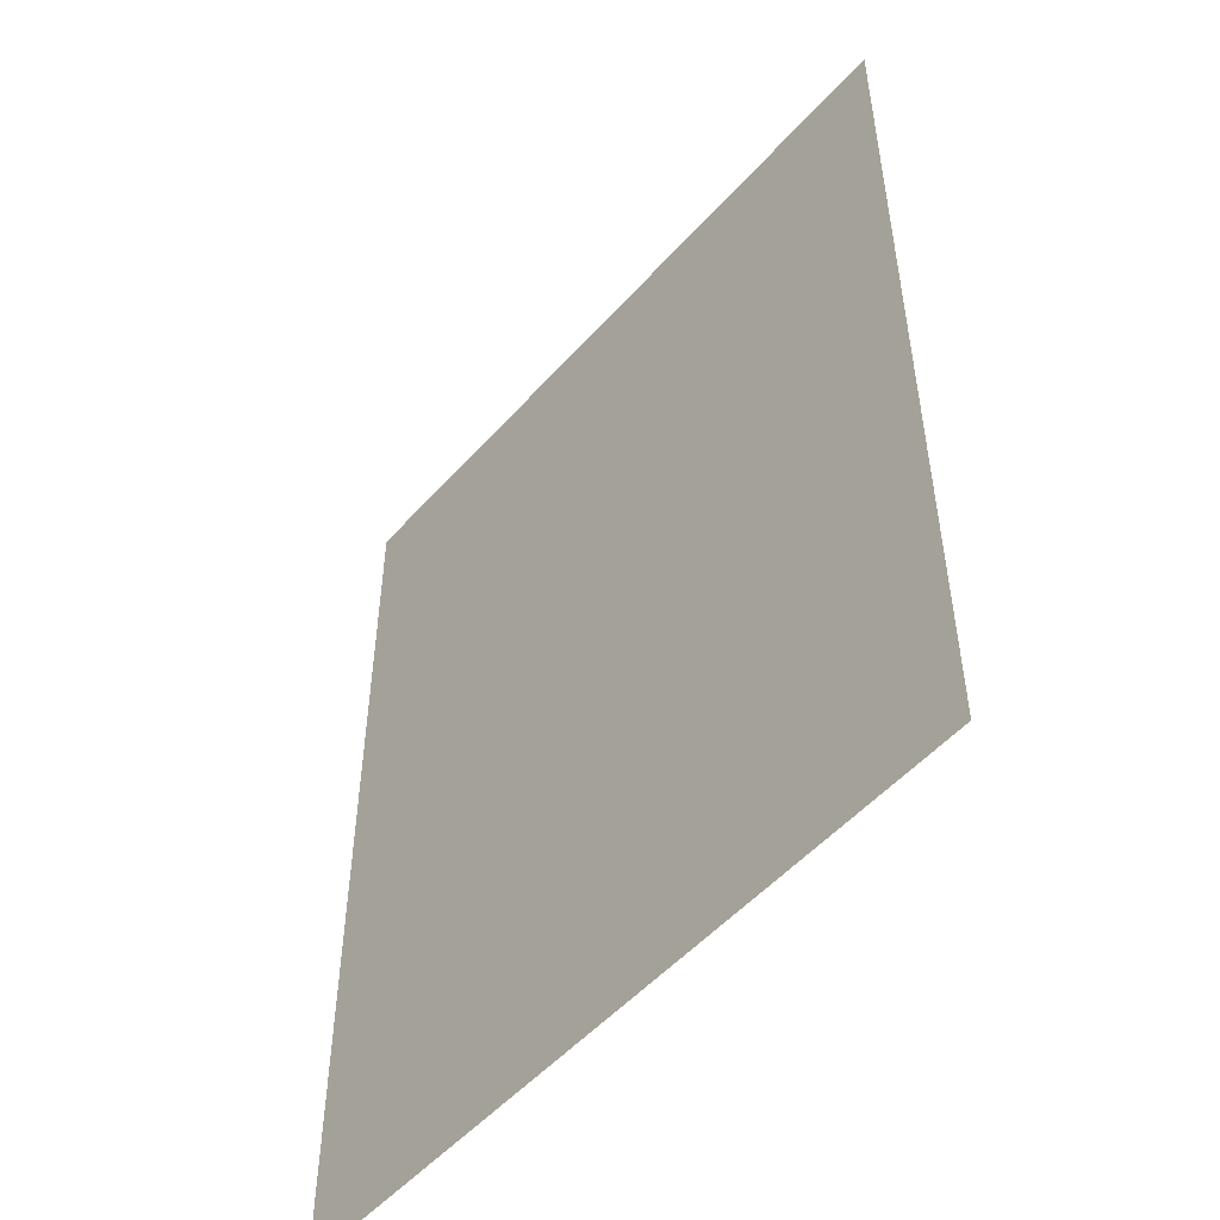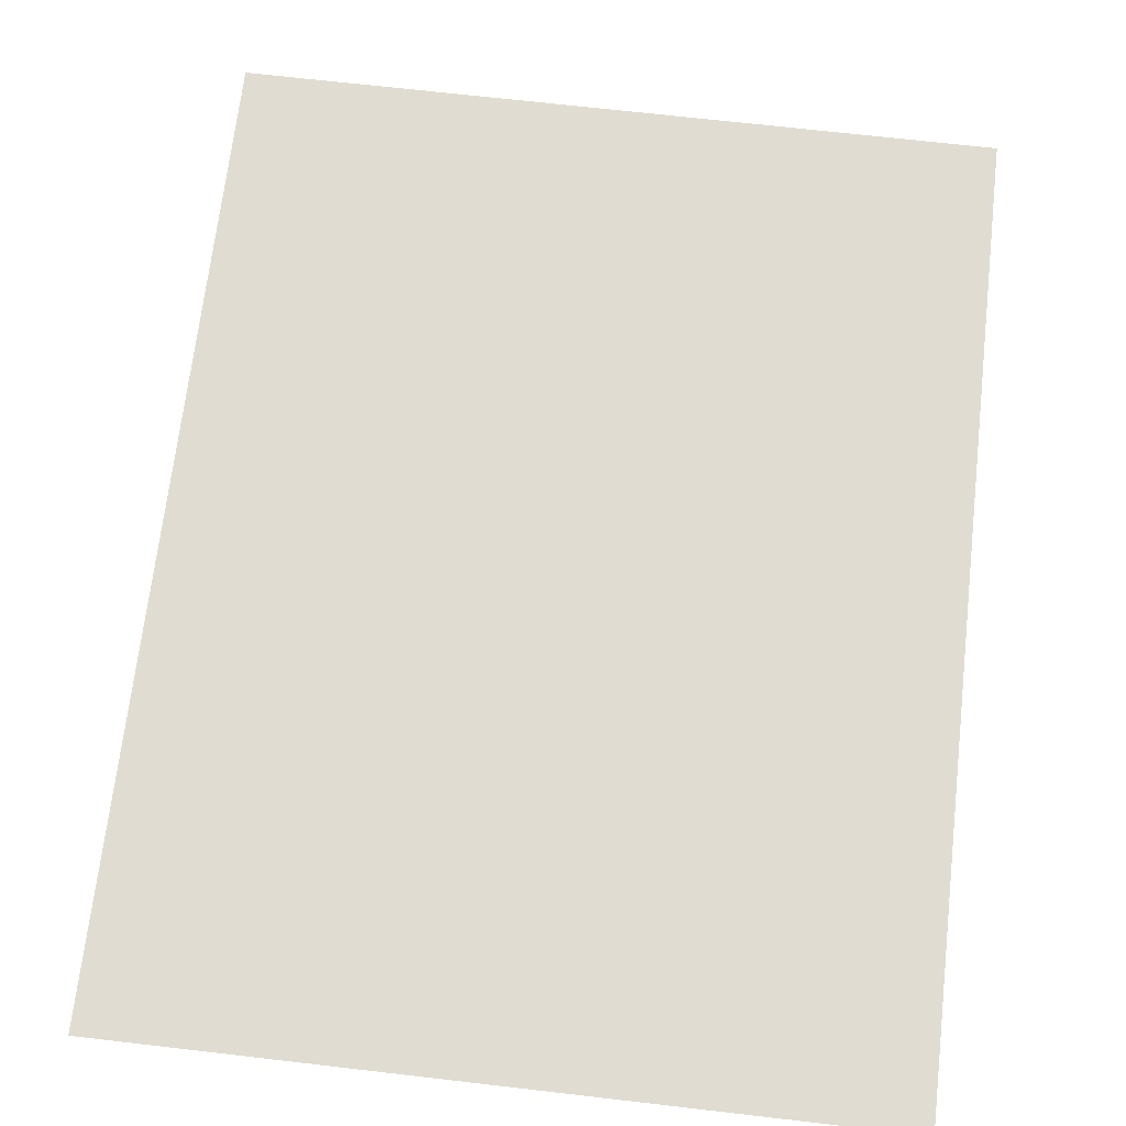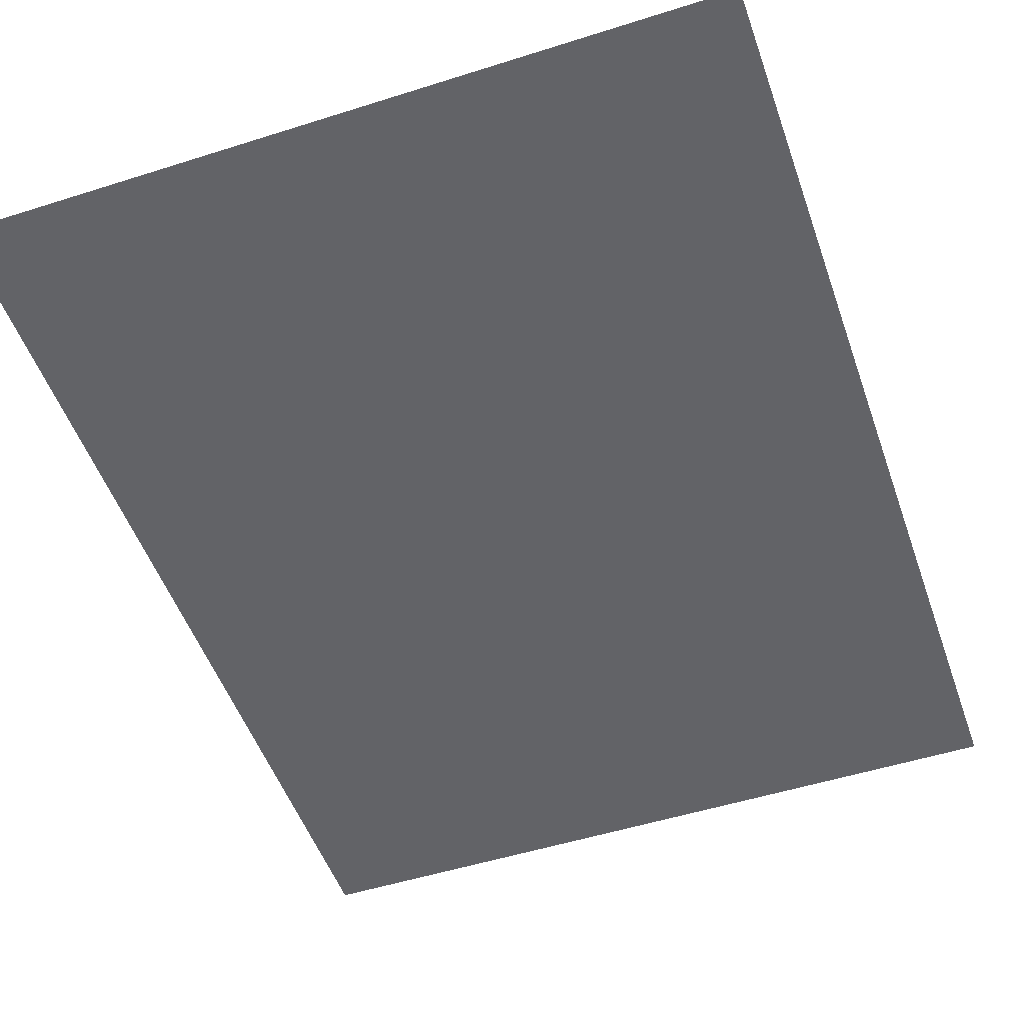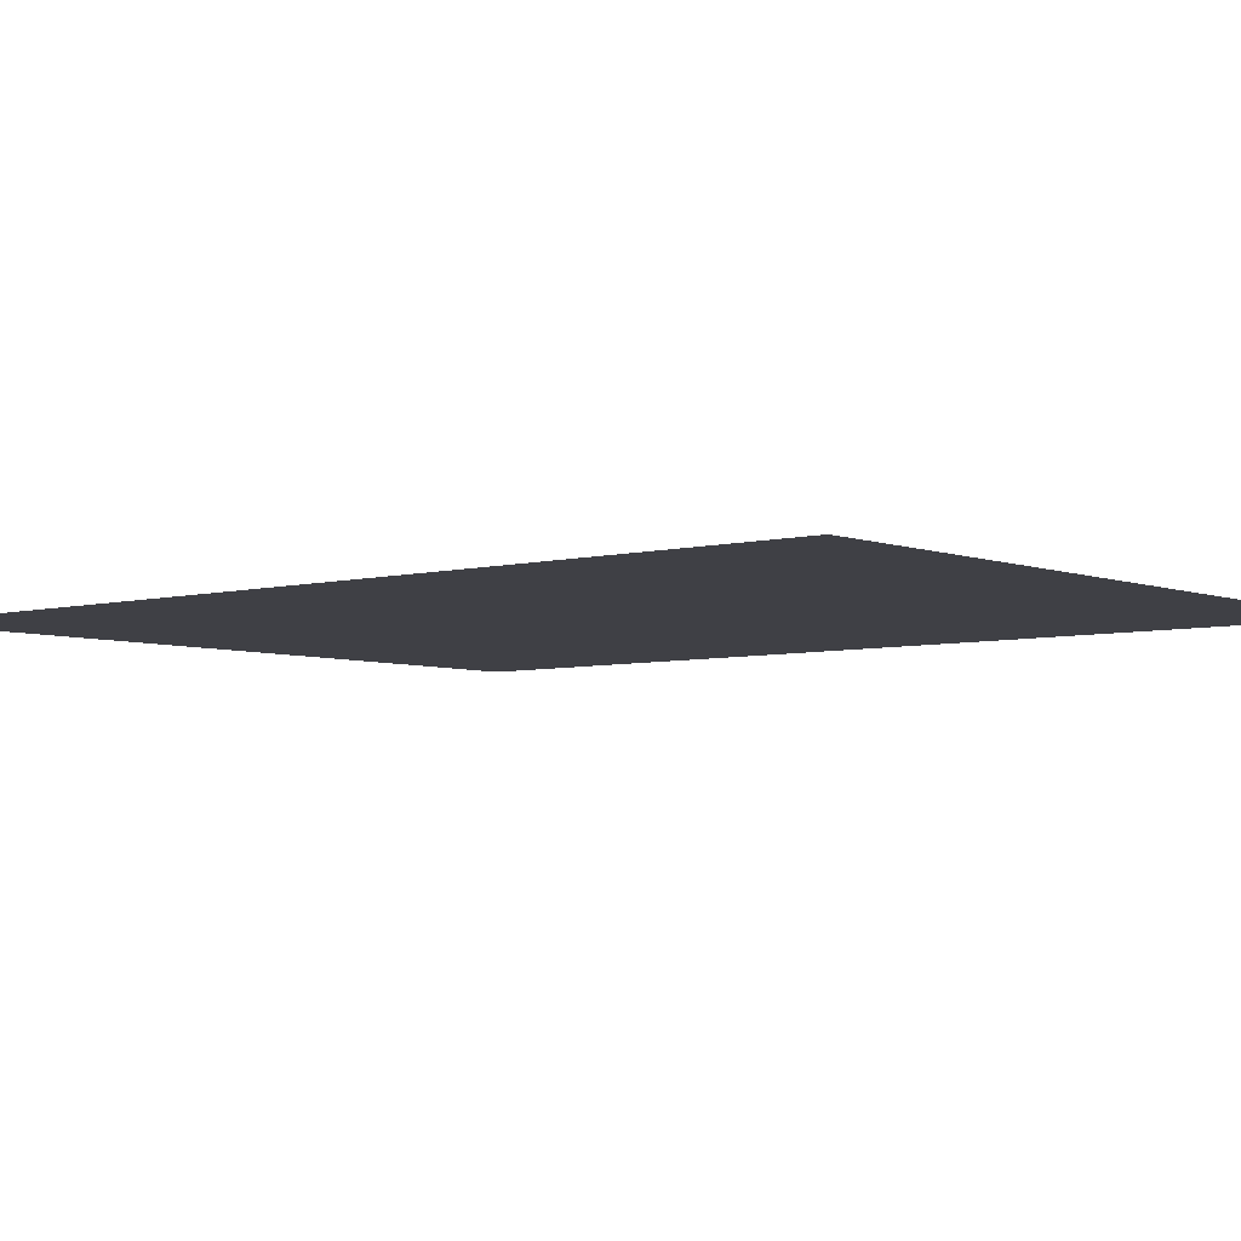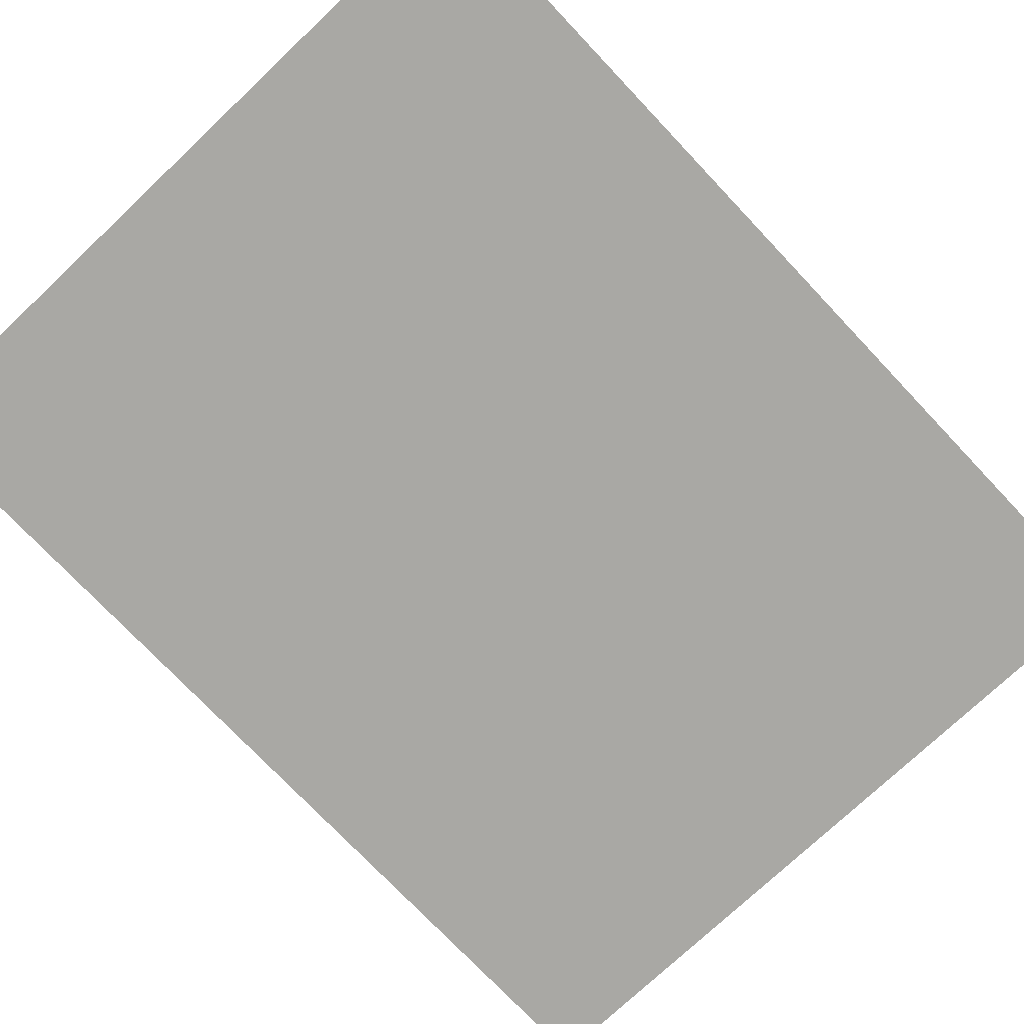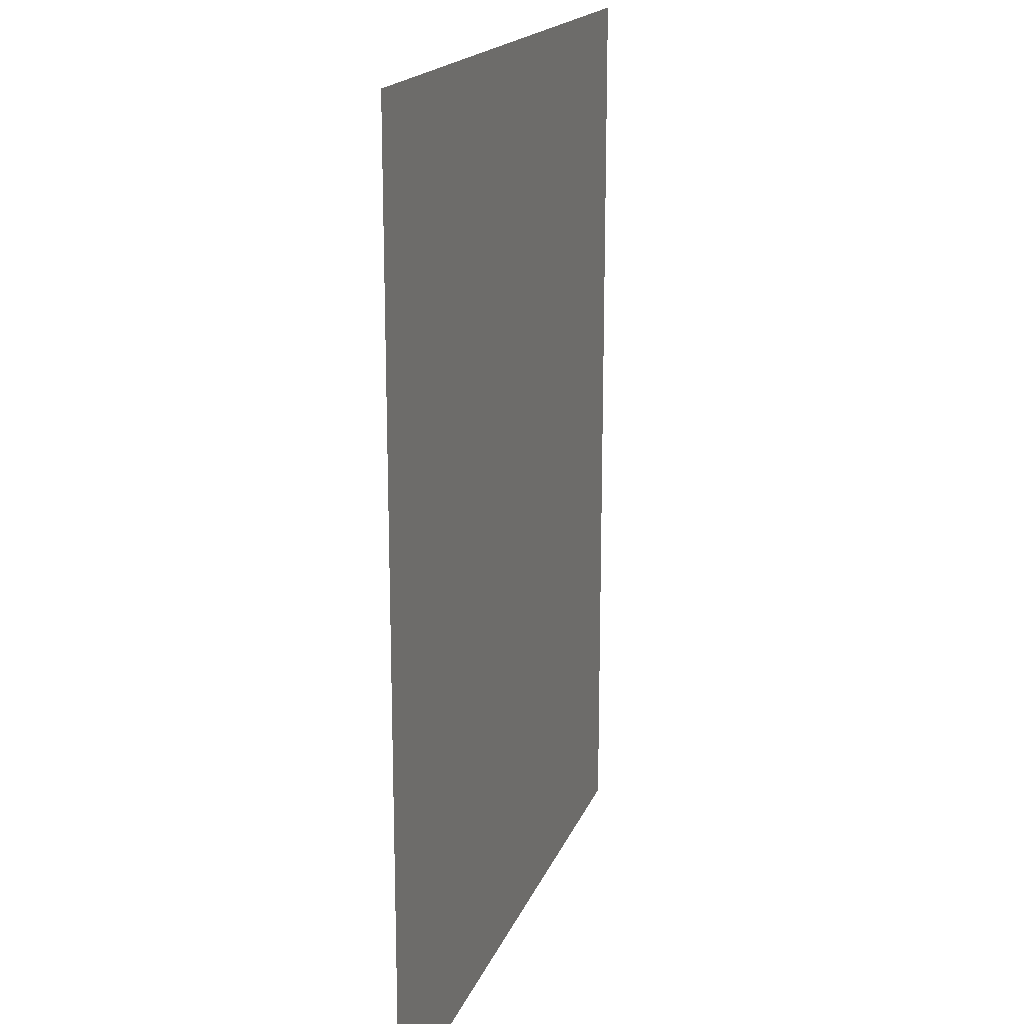
<metadata>
{"format":"obj","ext":"obj","renderer":"f3d","projection":"perspective","resolution":1024,"background":"white","views":[{"elev":-51.8,"azim":49.8,"up":"+Z"},{"elev":69.3,"azim":-173.4,"up":"+Y"},{"elev":-51.0,"azim":-160.9,"up":"+Y"},{"elev":-5.2,"azim":-50.1,"up":"+Y"},{"elev":-74.9,"azim":-136.6,"up":"+Y"},{"elev":17.8,"azim":106.8,"up":"+Z"}]}
</metadata>
<code>
o Cube.003_立方体.003
v -2.005 12.54 -14.33
v -2.005 12.54 -7.723
v -7.132 12.54 -14.33
v -7.132 12.54 -7.723
f 1 3 4 2

</code>
